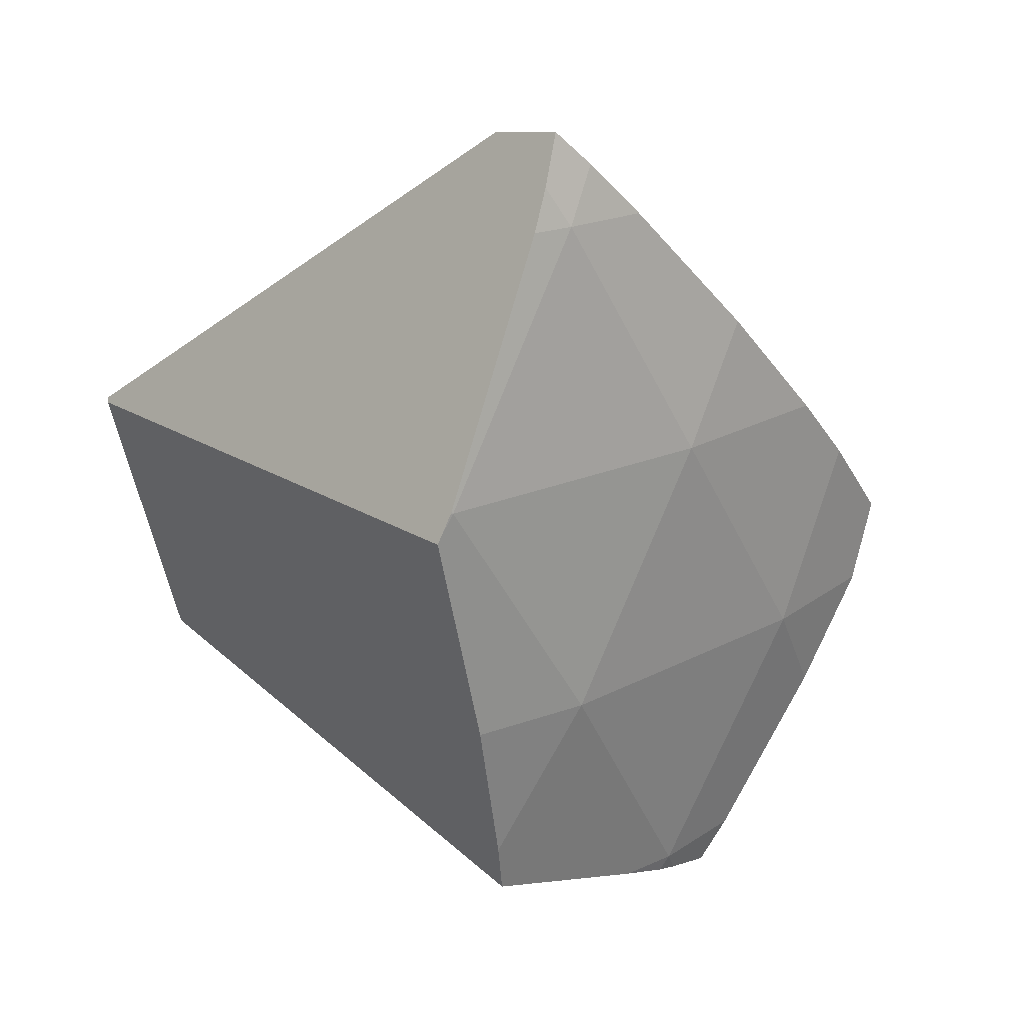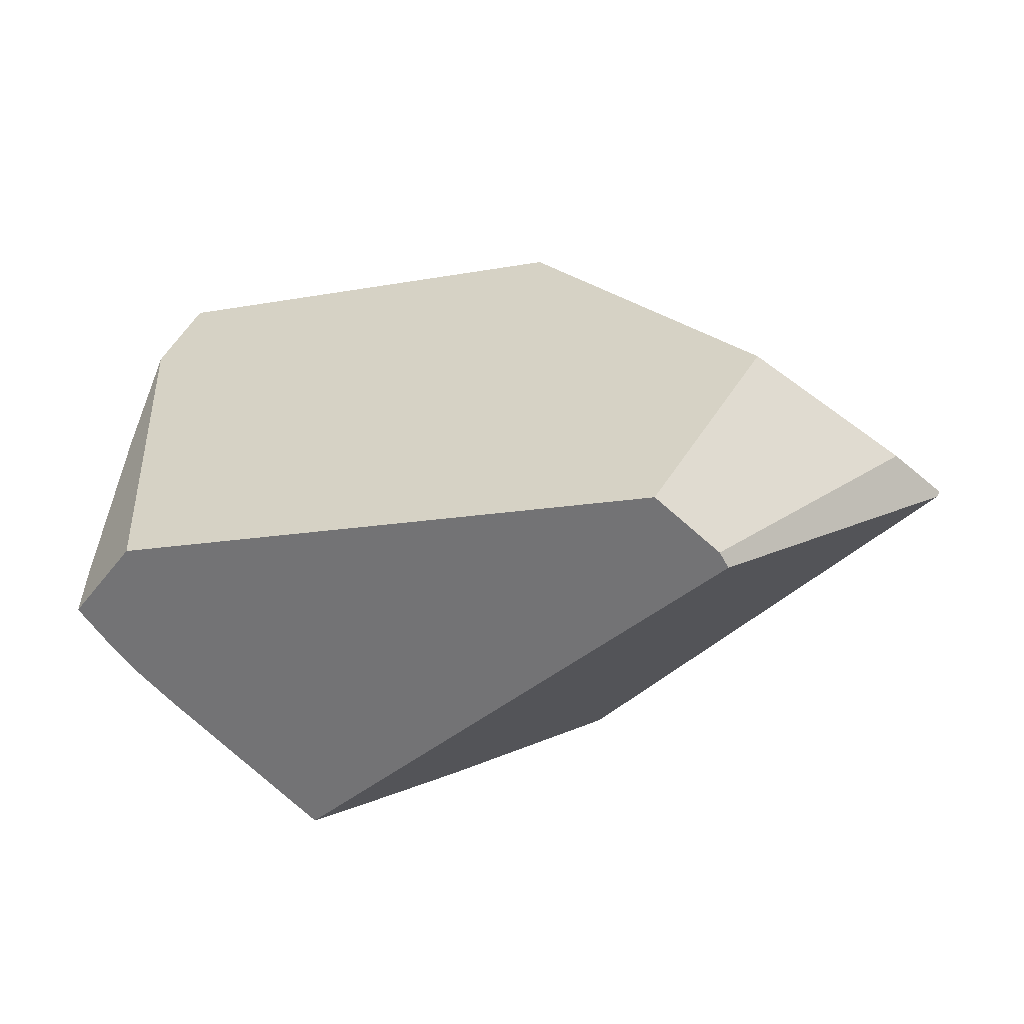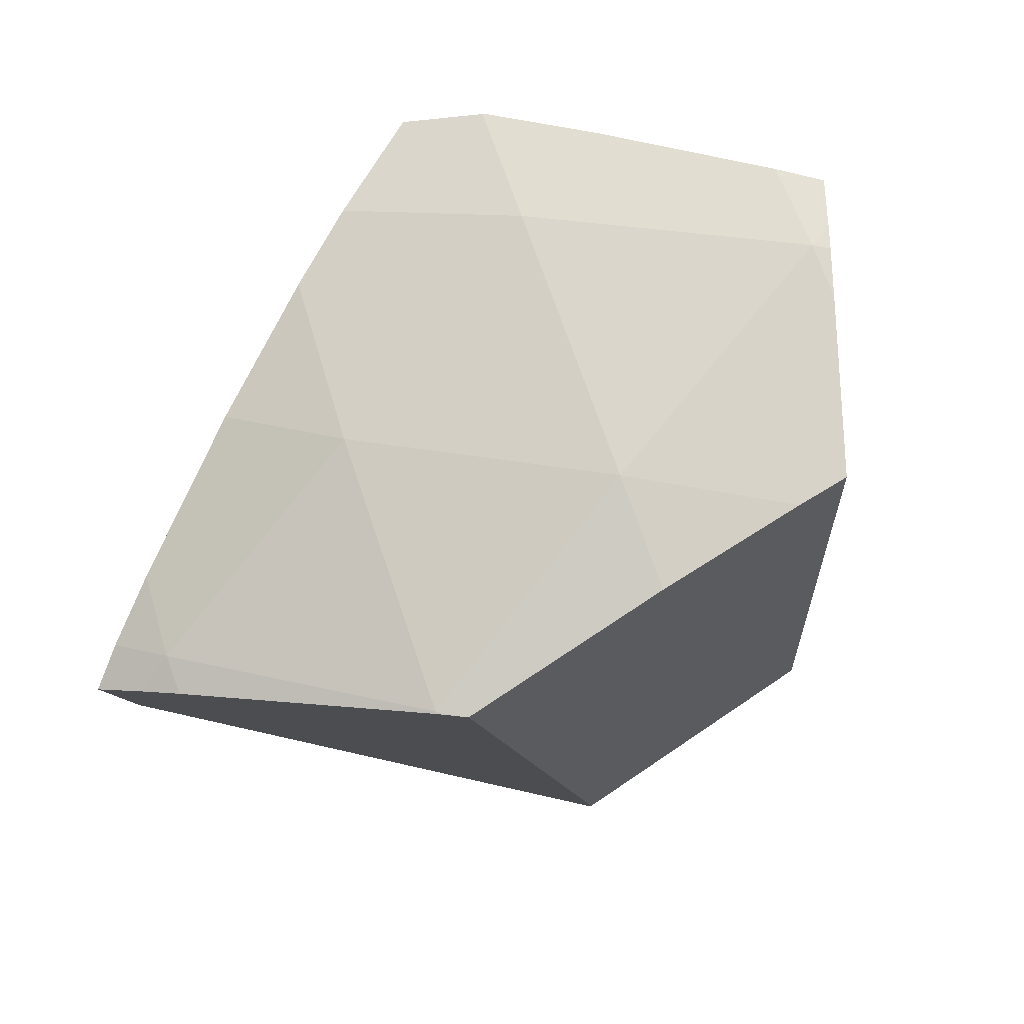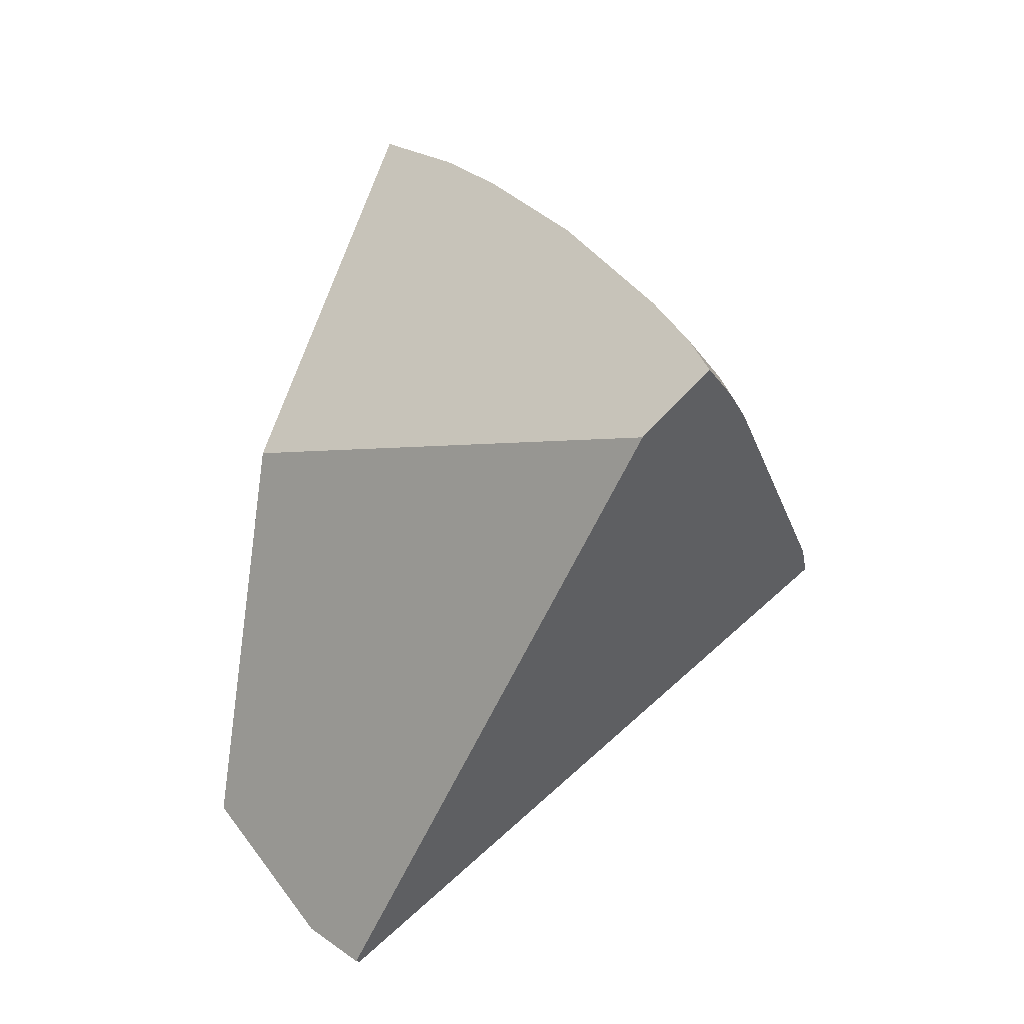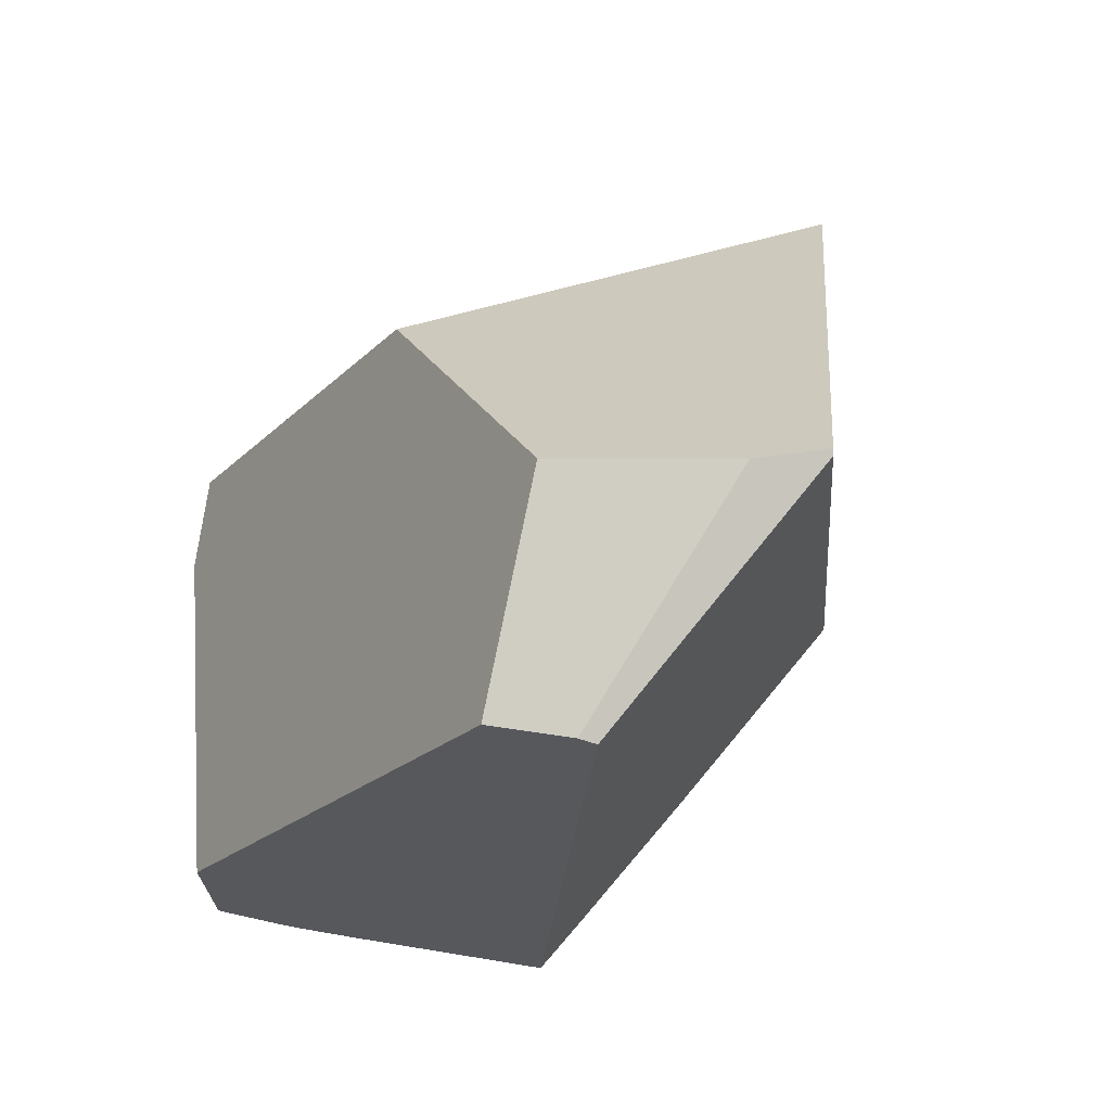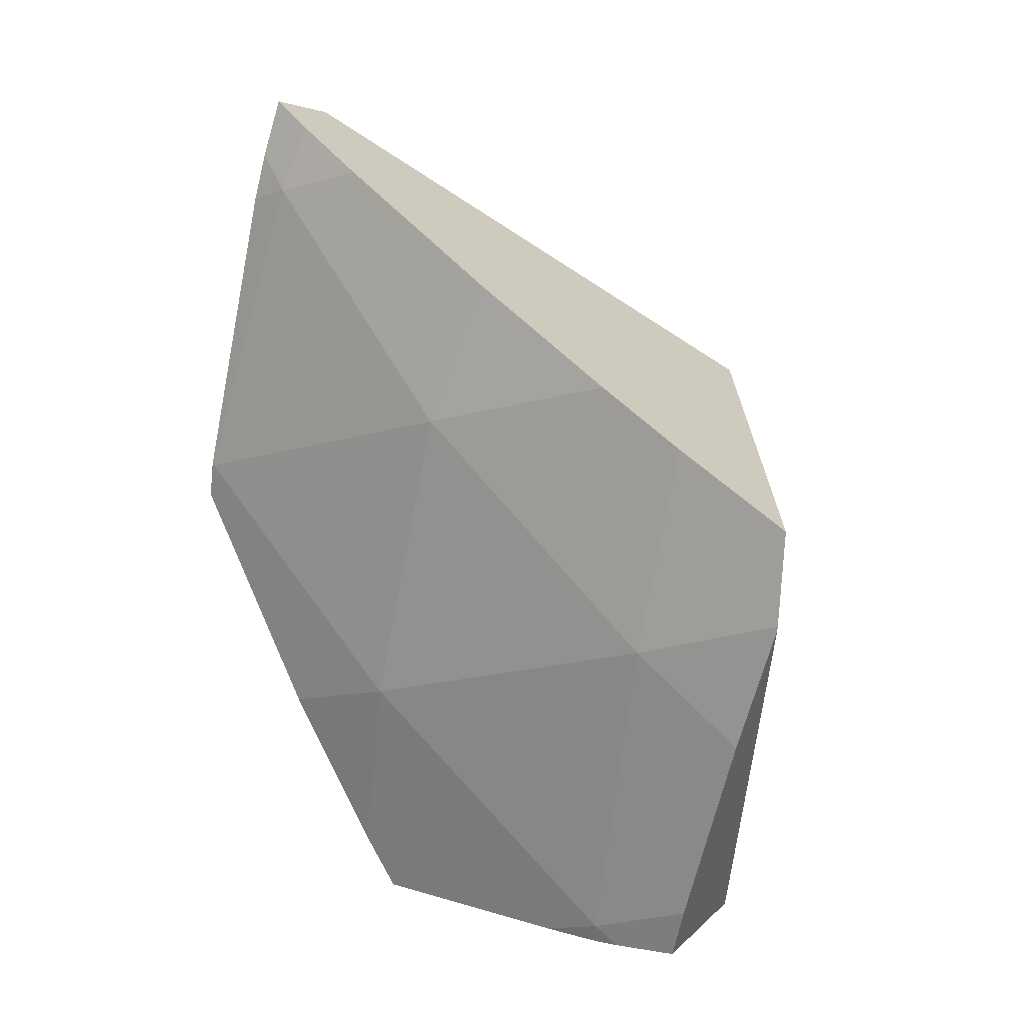
<metadata>
{"format":"obj","ext":"obj","renderer":"f3d","projection":"perspective","resolution":1024,"background":"white","views":[{"elev":-69.8,"azim":145.7,"up":"+Z"},{"elev":31.5,"azim":2.3,"up":"+Z"},{"elev":-66.6,"azim":-102.5,"up":"+Z"},{"elev":45.2,"azim":90.2,"up":"+Y"},{"elev":-36.8,"azim":41.5,"up":"+Y"},{"elev":36.4,"azim":-108.7,"up":"+Y"}]}
</metadata>
<code>
g  Instance
v -5.81 -45.78 -6.924
v -5.119 -45.54 -7.301
v -5.254 -46.18 -7.604
v -5.254 -46.18 -7.604
v -3.993 -45.5 -7.986
v -4.253 -46.91 -8.507
v -4.244 -46.92 -8.513
v -4.253 -46.91 -8.507
v -4.24 -46.9 -8.51
v -5.119 -45.54 -7.301
v -4.281 -45.3 -7.684
v -5.254 -46.18 -7.604
v -5.254 -46.18 -7.604
v -4.281 -45.3 -7.684
v -3.993 -45.5 -7.986
v -3.993 -45.5 -7.986
v -4.281 -45.3 -7.684
v -3.914 -45.21 -7.829
v -3.993 -45.5 -7.986
v -3.846 -45.6 -8.098
v -4.253 -46.91 -8.507
v -4.253 -46.91 -8.507
v -3.846 -45.6 -8.098
v -4.24 -46.9 -8.51
v -3.993 -45.5 -7.986
v -3.773 -45.4 -8.018
v -3.846 -45.6 -8.098
v -3.914 -45.21 -7.829
v -3.671 -45.16 -7.904
v -3.993 -45.5 -7.986
v -3.993 -45.5 -7.986
v -3.671 -45.16 -7.904
v -3.773 -45.4 -8.018
v -6.902 -47.2 -6.626
v -6.825 -46.59 -6.423
v -6.457 -46.87 -6.966
v -6.457 -46.87 -6.966
v -6.825 -46.59 -6.423
v -6.82 -46.57 -6.421
v -6.457 -46.87 -6.966
v -6.82 -46.57 -6.421
v -6.196 -45.93 -6.684
v -6.196 -45.93 -6.684
v -6.82 -46.57 -6.421
v -6.662 -46.16 -6.34
v -6.196 -45.93 -6.684
v -5.81 -45.78 -6.924
v -6.457 -46.87 -6.966
v -6.457 -46.87 -6.966
v -5.81 -45.78 -6.924
v -5.254 -46.18 -7.604
v -6.708 -48.38 -7.236
v -6.8 -48.45 -7.152
v -6.977 -48.14 -6.88
v -6.977 -48.14 -6.88
v -6.8 -48.45 -7.152
v -6.986 -48.4 -6.933
v -6.708 -48.38 -7.236
v -6.977 -48.14 -6.88
v -6.457 -46.87 -6.966
v -6.457 -46.87 -6.966
v -6.977 -48.14 -6.88
v -6.902 -47.2 -6.626
v -6.457 -46.87 -6.966
v -5.518 -47.59 -7.986
v -6.708 -48.38 -7.236
v -5.254 -46.18 -7.604
v -5.518 -47.59 -7.986
v -6.457 -46.87 -6.966
v -5.518 -47.59 -7.986
v -5.254 -46.18 -7.604
v -4.253 -46.91 -8.507
v -6.8 -48.45 -7.152
v -6.708 -48.38 -7.236
v -6.714 -48.47 -7.242
v -6.514 -48.52 -7.415
v -6.714 -48.47 -7.242
v -6.708 -48.38 -7.236
v -5.518 -47.59 -7.986
v -5.603 -48.51 -8.109
v -6.708 -48.38 -7.236
v -6.708 -48.38 -7.236
v -5.603 -48.51 -8.109
v -6.514 -48.52 -7.415
v -6.514 -48.52 -7.415
v -5.603 -48.51 -8.109
v -5.772 -48.72 -8.023
v -5.518 -47.59 -7.986
v -5.085 -47.91 -8.316
v -5.603 -48.51 -8.109
v -4.253 -46.91 -8.507
v -4.267 -47.04 -8.534
v -5.518 -47.59 -7.986
v -5.518 -47.59 -7.986
v -4.267 -47.04 -8.534
v -5.085 -47.91 -8.316
v -5.085 -47.91 -8.316
v -4.267 -47.04 -8.534
v -4.275 -47.08 -8.541
v -4.253 -46.91 -8.507
v -4.244 -46.92 -8.513
v -4.267 -47.04 -8.534
v -4.244 -46.92 -8.513
v -4.24 -46.9 -8.51
v -4.267 -47.04 -8.534
v -4.267 -47.04 -8.534
v -4.24 -46.9 -8.51
v -4.275 -47.08 -8.541
v -4.275 -47.08 -8.541
v -4.24 -46.9 -8.51
v -2.614 -48.18 -6.274
v -2.614 -48.18 -6.274
v -4.24 -46.9 -8.51
v -2.601 -48.16 -6.26
v -2.601 -48.16 -6.26
v -4.24 -46.9 -8.51
v -3.46 -45.38 -7.61
v -3.46 -45.38 -7.61
v -4.24 -46.9 -8.51
v -3.671 -45.16 -7.904
v -3.671 -45.16 -7.904
v -4.24 -46.9 -8.51
v -3.773 -45.4 -8.018
v -3.773 -45.4 -8.018
v -4.24 -46.9 -8.51
v -3.846 -45.6 -8.098
v -6.662 -46.16 -6.34
v -6.82 -46.57 -6.421
v -4.664 -46.63 -5.75
v -4.664 -46.63 -5.75
v -6.82 -46.57 -6.421
v -3.555 -48.15 -5.516
v -3.555 -48.15 -5.516
v -6.82 -46.57 -6.421
v -4.061 -49.12 -5.748
v -4.061 -49.12 -5.748
v -6.82 -46.57 -6.421
v -6.686 -48.47 -6.521
v -6.686 -48.47 -6.521
v -6.82 -46.57 -6.421
v -6.825 -46.59 -6.423
v -2.845 -48.23 -6.017
v -2.601 -48.16 -6.26
v -3.555 -48.15 -5.516
v -3.555 -48.15 -5.516
v -2.601 -48.16 -6.26
v -4.664 -46.63 -5.75
v -4.664 -46.63 -5.75
v -2.601 -48.16 -6.26
v -3.46 -45.38 -7.61
v -5.772 -48.72 -8.023
v -5.603 -48.51 -8.109
v -3.712 -49.21 -6.064
v -3.712 -49.21 -6.064
v -5.603 -48.51 -8.109
v -2.614 -48.18 -6.274
v -2.614 -48.18 -6.274
v -5.603 -48.51 -8.109
v -4.275 -47.08 -8.541
v -4.275 -47.08 -8.541
v -5.603 -48.51 -8.109
v -5.085 -47.91 -8.316
v -3.756 -49.2 -5.99
v -2.845 -48.23 -6.017
v -4.061 -49.12 -5.748
v -4.061 -49.12 -5.748
v -2.845 -48.23 -6.017
v -3.555 -48.15 -5.516
v -6.825 -46.59 -6.423
v -6.902 -47.2 -6.626
v -6.686 -48.47 -6.521
v -6.686 -48.47 -6.521
v -6.902 -47.2 -6.626
v -6.986 -48.4 -6.933
v -6.986 -48.4 -6.933
v -6.902 -47.2 -6.626
v -6.977 -48.14 -6.88
v -2.845 -48.23 -6.017
v -3.756 -49.2 -5.99
v -2.601 -48.16 -6.26
v -2.601 -48.16 -6.26
v -3.756 -49.2 -5.99
v -2.614 -48.18 -6.274
v -2.614 -48.18 -6.274
v -3.756 -49.2 -5.99
v -3.712 -49.21 -6.064
v -6.986 -48.4 -6.933
v -6.8 -48.45 -7.152
v -6.686 -48.47 -6.521
v -6.686 -48.47 -6.521
v -6.8 -48.45 -7.152
v -4.061 -49.12 -5.748
v -4.061 -49.12 -5.748
v -6.8 -48.45 -7.152
v -3.756 -49.2 -5.99
v -3.756 -49.2 -5.99
v -6.8 -48.45 -7.152
v -3.712 -49.21 -6.064
v -3.712 -49.21 -6.064
v -6.8 -48.45 -7.152
v -5.772 -48.72 -8.023
v -5.772 -48.72 -8.023
v -6.8 -48.45 -7.152
v -6.514 -48.52 -7.415
v -6.514 -48.52 -7.415
v -6.8 -48.45 -7.152
v -6.714 -48.47 -7.242
v -4.281 -45.3 -7.684
v -5.119 -45.54 -7.301
v -3.914 -45.21 -7.829
v -3.914 -45.21 -7.829
v -5.119 -45.54 -7.301
v -3.671 -45.16 -7.904
v -3.671 -45.16 -7.904
v -5.119 -45.54 -7.301
v -3.46 -45.38 -7.61
v -3.46 -45.38 -7.61
v -5.119 -45.54 -7.301
v -4.664 -46.63 -5.75
v -4.664 -46.63 -5.75
v -5.119 -45.54 -7.301
v -6.662 -46.16 -6.34
v -6.662 -46.16 -6.34
v -5.119 -45.54 -7.301
v -6.196 -45.93 -6.684
v -6.196 -45.93 -6.684
v -5.119 -45.54 -7.301
v -5.81 -45.78 -6.924
f 1 2 3
f 4 5 6
f 7 8 9
f 10 11 12
f 13 14 15
f 16 17 18
f 19 20 21
f 22 23 24
f 25 26 27
f 28 29 30
f 31 32 33
f 34 35 36
f 37 38 39
f 40 41 42
f 43 44 45
f 46 47 48
f 49 50 51
f 52 53 54
f 55 56 57
f 58 59 60
f 61 62 63
f 64 65 66
f 67 68 69
f 70 71 72
f 73 74 75
f 76 77 78
f 79 80 81
f 82 83 84
f 85 86 87
f 88 89 90
f 91 92 93
f 94 95 96
f 97 98 99
f 100 101 102
f 103 104 105
f 106 107 108
f 109 110 111
f 112 113 114
f 115 116 117
f 118 119 120
f 121 122 123
f 124 125 126
f 127 128 129
f 130 131 132
f 133 134 135
f 136 137 138
f 139 140 141
f 142 143 144
f 145 146 147
f 148 149 150
f 151 152 153
f 154 155 156
f 157 158 159
f 160 161 162
f 163 164 165
f 166 167 168
f 169 170 171
f 172 173 174
f 175 176 177
f 178 179 180
f 181 182 183
f 184 185 186
f 187 188 189
f 190 191 192
f 193 194 195
f 196 197 198
f 199 200 201
f 202 203 204
f 205 206 207
f 208 209 210
f 211 212 213
f 214 215 216
f 217 218 219
f 220 221 222
f 223 224 225
f 226 227 228

</code>
